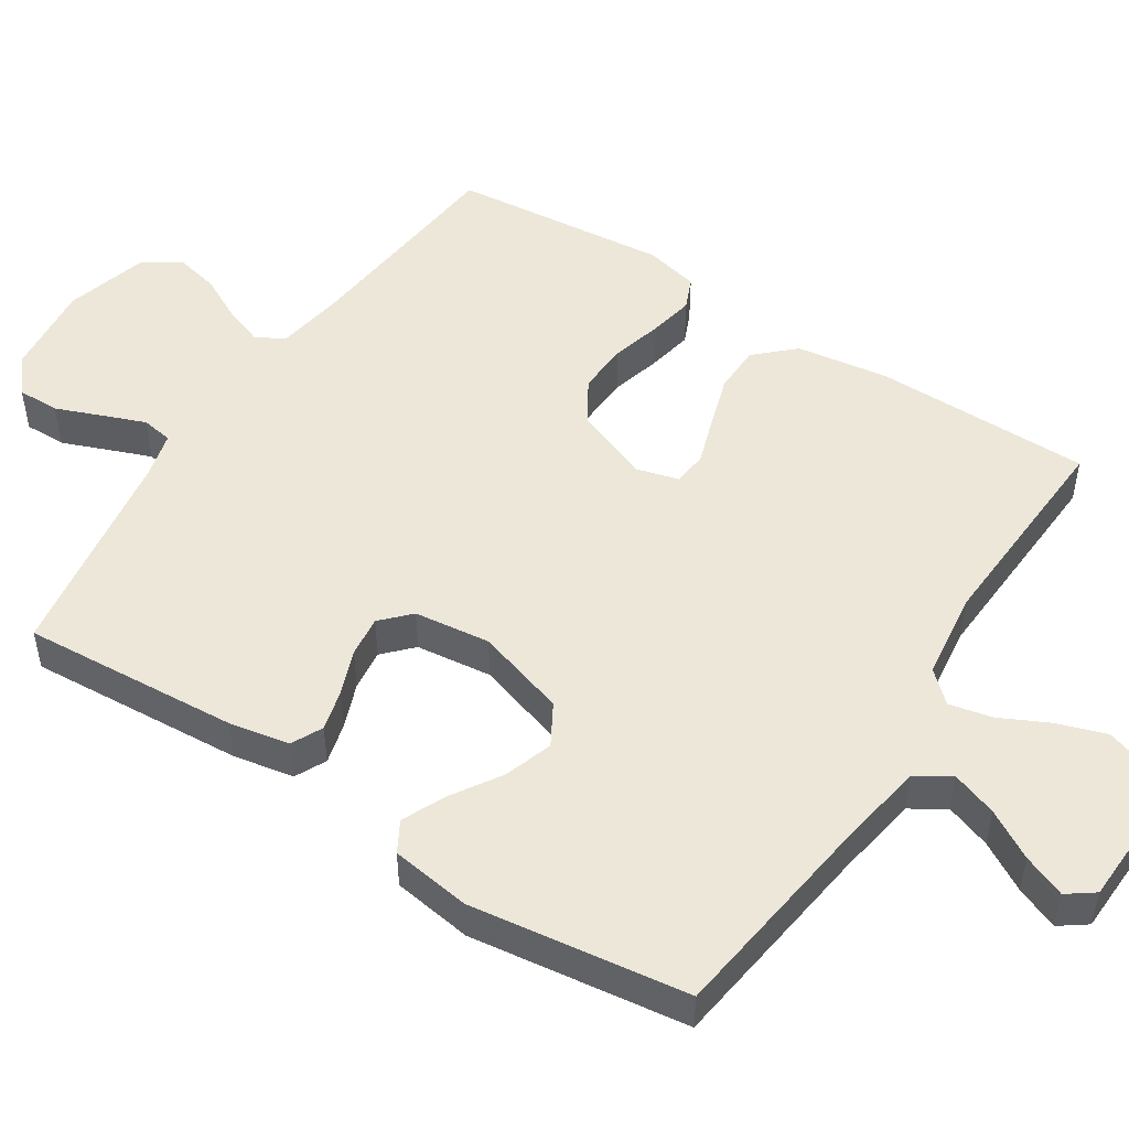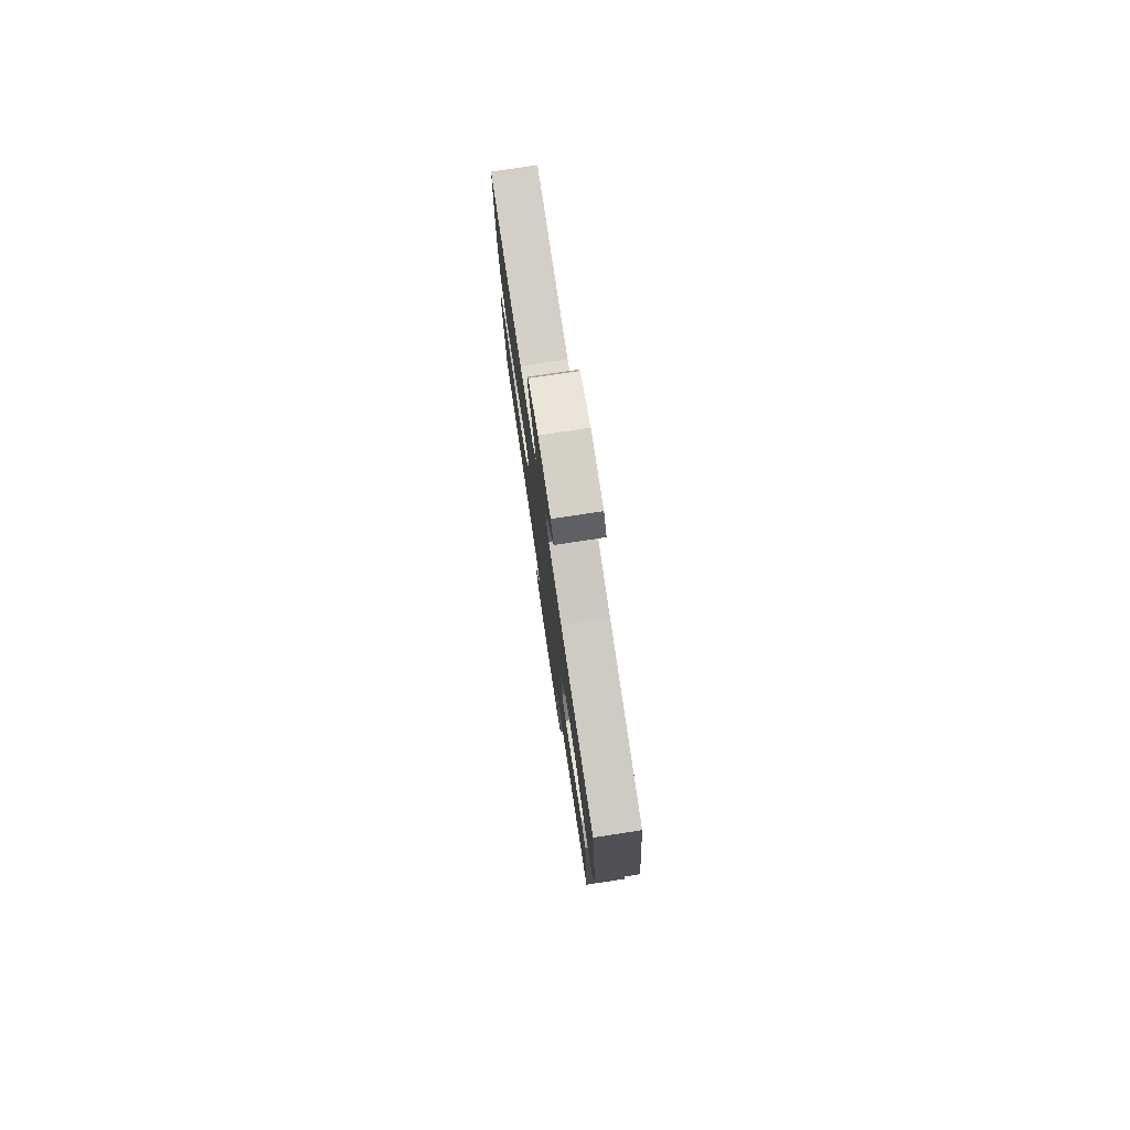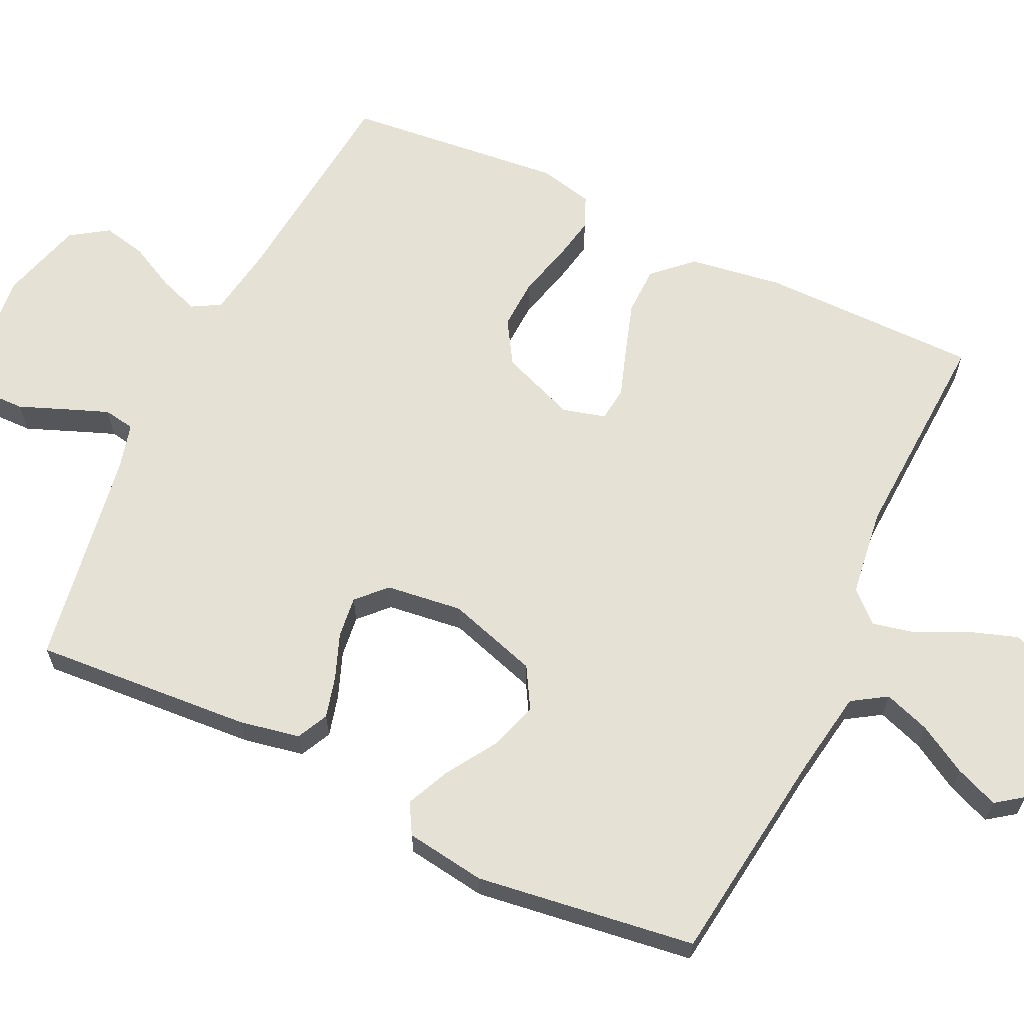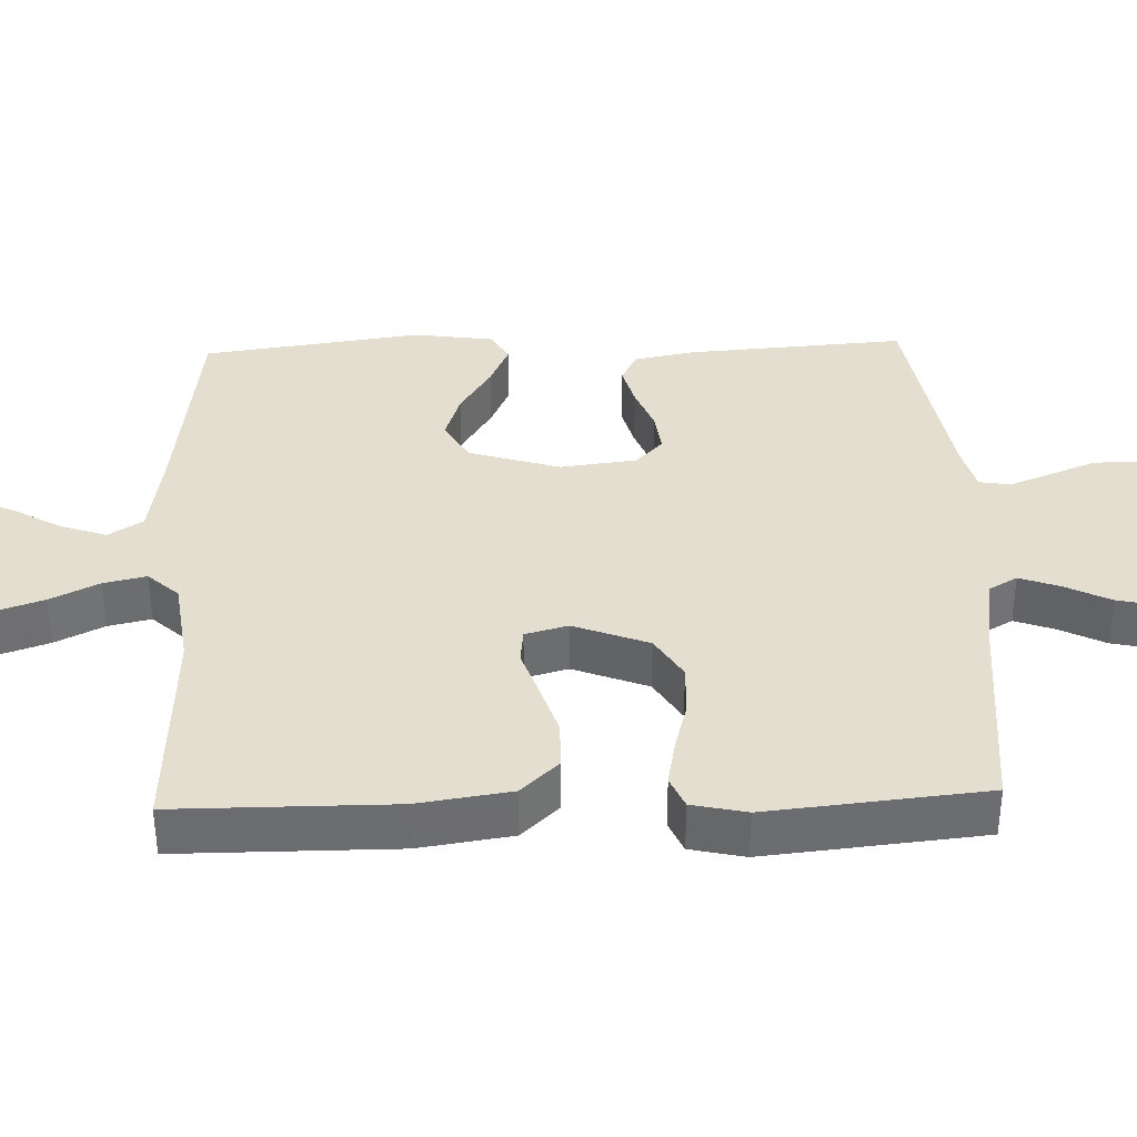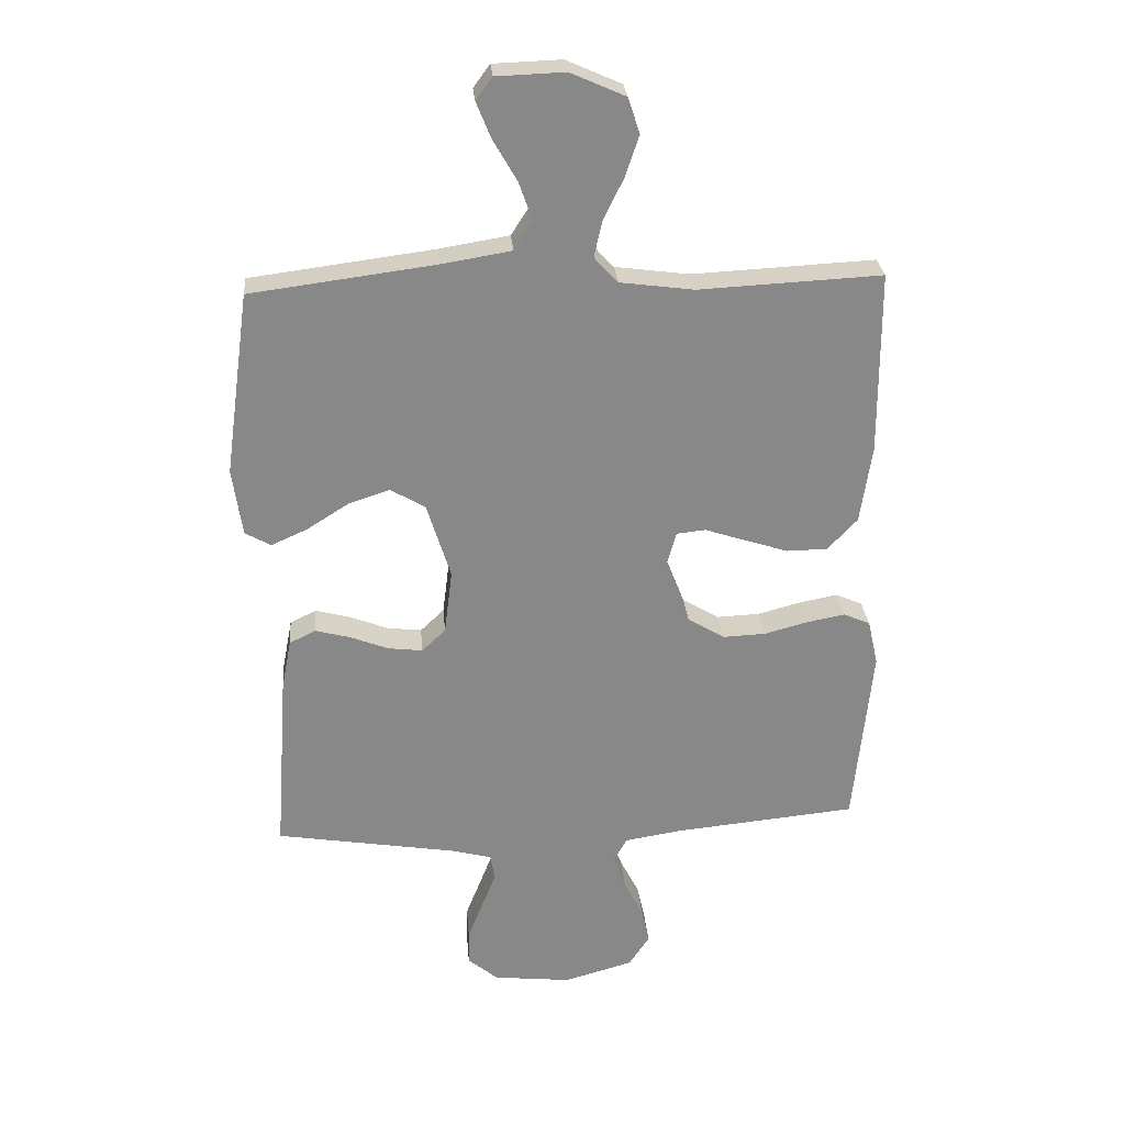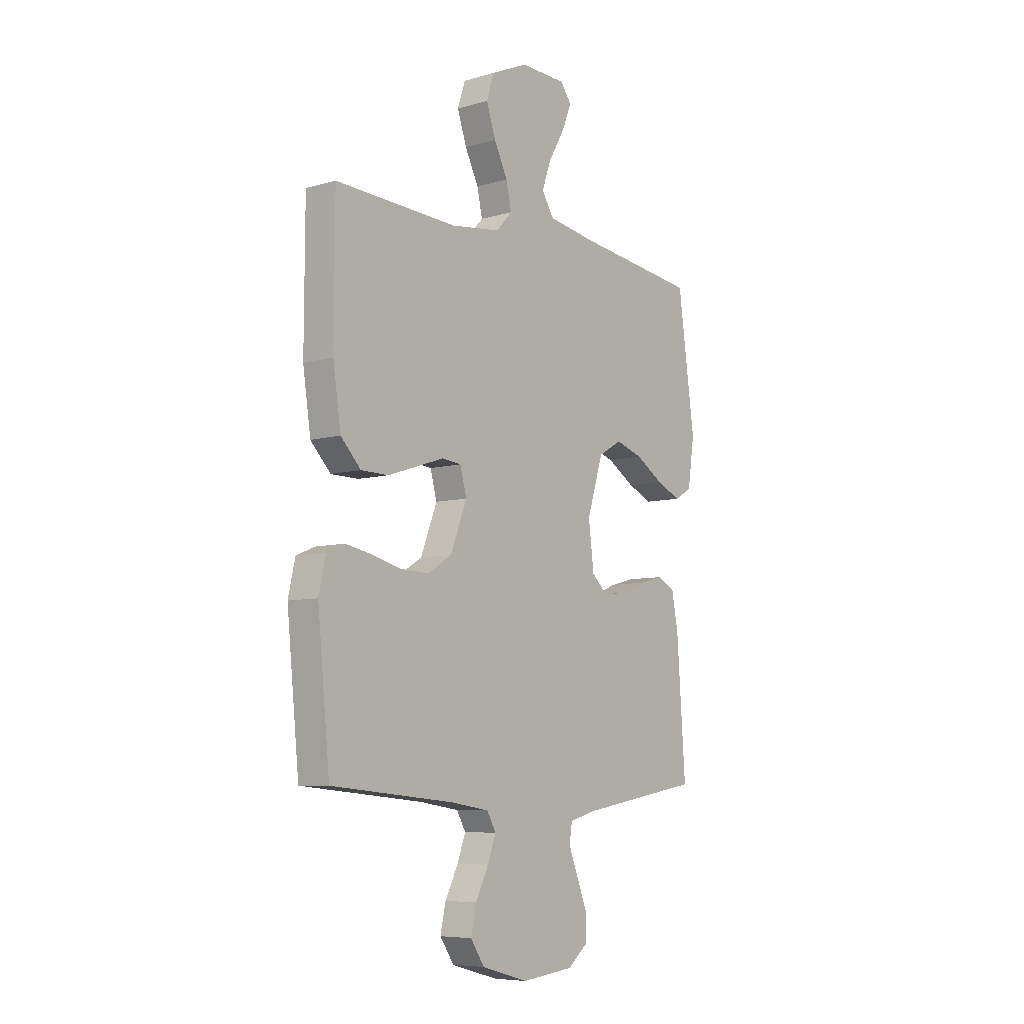
<metadata>
{"format":"obj","ext":"obj","renderer":"f3d","projection":"perspective","resolution":1024,"background":"white","views":[{"elev":49.9,"azim":-57.0,"up":"+Y"},{"elev":78.4,"azim":-98.6,"up":"+Z"},{"elev":64.1,"azim":-64.6,"up":"+Y"},{"elev":36.4,"azim":88.0,"up":"+Y"},{"elev":27.5,"azim":-4.8,"up":"+Z"},{"elev":-7.2,"azim":129.4,"up":"+Z"}]}
</metadata>
<code>
v 0.5 0.07 -0.5
v 0.2 0.07 -0.529
v 0.105 0.07 -0.544
v 0.083 0.07 -0.583
v 0.103 0.07 -0.638
v 0.135 0.07 -0.701
v 0.148 0.07 -0.761
v 0.114 0.07 -0.812
v 0 0.07 -0.844
v -0.128 0.07 -0.83
v -0.178 0.07 -0.789
v -0.177 0.07 -0.731
v -0.152 0.07 -0.668
v -0.129 0.07 -0.609
v -0.136 0.07 -0.566
v -0.2 0.07 -0.549
v -0.5 0.07 -0.5
v -0.479 0.07 -0.2
v -0.463 0.07 -0.117
v -0.42 0.07 -0.096
v -0.363 0.07 -0.111
v -0.301 0.07 -0.135
v -0.244 0.07 -0.142
v -0.205 0.07 -0.105
v -0.192 0.07 0
v -0.231 0.07 0.125
v -0.288 0.07 0.158
v -0.355 0.07 0.136
v -0.423 0.07 0.093
v -0.483 0.07 0.066
v -0.525 0.07 0.09
v -0.541 0.07 0.2
v -0.5 0.07 0.5
v -0.2 0.07 0.539
v -0.084 0.07 0.558
v -0.054 0.07 0.605
v -0.076 0.07 0.668
v -0.115 0.07 0.735
v -0.139 0.07 0.794
v -0.112 0.07 0.831
v 0 0.07 0.835
v 0.09 0.07 0.795
v 0.109 0.07 0.737
v 0.086 0.07 0.669
v 0.053 0.07 0.602
v 0.04 0.07 0.543
v 0.079 0.07 0.501
v 0.2 0.07 0.485
v 0.5 0.07 0.5
v 0.501 0.07 0.2
v 0.482 0.07 0.072
v 0.433 0.07 0.02
v 0.366 0.07 0.019
v 0.294 0.07 0.042
v 0.228 0.07 0.064
v 0.18 0.07 0.059
v 0.164 0.07 0
v 0.204 0.07 -0.103
v 0.264 0.07 -0.14
v 0.335 0.07 -0.137
v 0.406 0.07 -0.118
v 0.469 0.07 -0.106
v 0.513 0.07 -0.125
v 0.53 0.07 -0.2
v 0.5 0 -0.5
v 0.2 0 -0.529
v 0.105 0 -0.544
v 0.083 0 -0.583
v 0.103 0 -0.638
v 0.135 0 -0.701
v 0.148 0 -0.761
v 0.114 0 -0.812
v 0 0 -0.844
v -0.128 0 -0.83
v -0.178 0 -0.789
v -0.177 0 -0.731
v -0.152 0 -0.668
v -0.129 0 -0.609
v -0.136 0 -0.566
v -0.2 0 -0.549
v -0.5 0 -0.5
v -0.479 0 -0.2
v -0.463 0 -0.117
v -0.42 0 -0.096
v -0.363 0 -0.111
v -0.301 0 -0.135
v -0.244 0 -0.142
v -0.205 0 -0.105
v -0.192 0 0
v -0.231 0 0.125
v -0.288 0 0.158
v -0.355 0 0.136
v -0.423 0 0.093
v -0.483 0 0.066
v -0.525 0 0.09
v -0.541 0 0.2
v -0.5 0 0.5
v -0.2 0 0.539
v -0.084 0 0.558
v -0.054 0 0.605
v -0.076 0 0.668
v -0.115 0 0.735
v -0.139 0 0.794
v -0.112 0 0.831
v 0 0 0.835
v 0.09 0 0.795
v 0.109 0 0.737
v 0.086 0 0.669
v 0.053 0 0.602
v 0.04 0 0.543
v 0.079 0 0.501
v 0.2 0 0.485
v 0.5 0 0.5
v 0.501 0 0.2
v 0.482 0 0.072
v 0.433 0 0.02
v 0.366 0 0.019
v 0.294 0 0.042
v 0.228 0 0.064
v 0.18 0 0.059
v 0.164 0 0
v 0.204 0 -0.103
v 0.264 0 -0.14
v 0.335 0 -0.137
v 0.406 0 -0.118
v 0.469 0 -0.106
v 0.513 0 -0.125
v 0.53 0 -0.2
f 64 1 2
f 63 64 2
f 62 63 2
f 61 62 2
f 60 61 2
f 59 60 2 3
f 58 59 3 4
f 57 58 4
f 53 54 55
f 52 53 55
f 51 52 55
f 50 51 55
f 49 50 55
f 48 49 55
f 47 48 55 56
f 46 47 56 57
f 43 44 45
f 42 43 45
f 41 42 45
f 40 41 45
f 39 40 45
f 38 39 45
f 37 38 45
f 36 37 45 46
f 46 57 4
f 36 46 4
f 35 36 4
f 32 33 34
f 31 32 34
f 30 31 34
f 29 30 34
f 28 29 34
f 27 28 34 35
f 20 21 22
f 19 20 22
f 18 19 22
f 17 18 22
f 16 17 22
f 15 16 22 23
f 11 12 13
f 10 11 13
f 9 10 13
f 8 9 13
f 7 8 13
f 6 7 13
f 5 6 13
f 4 5 13 14
f 35 4 14 15
f 26 27 35
f 25 26 35
f 24 25 35 15
f 15 23 24
f 66 65 128
f 66 128 127
f 66 127 126
f 66 126 125
f 66 125 124
f 67 66 124 123
f 68 67 123 122
f 68 122 121
f 119 118 117
f 119 117 116
f 119 116 115
f 119 115 114
f 119 114 113
f 119 113 112
f 120 119 112 111
f 121 120 111 110
f 109 108 107
f 109 107 106
f 109 106 105
f 109 105 104
f 109 104 103
f 109 103 102
f 109 102 101
f 110 109 101 100
f 68 121 110
f 68 110 100
f 68 100 99
f 98 97 96
f 98 96 95
f 98 95 94
f 98 94 93
f 98 93 92
f 99 98 92 91
f 86 85 84
f 86 84 83
f 86 83 82
f 86 82 81
f 86 81 80
f 87 86 80 79
f 77 76 75
f 77 75 74
f 77 74 73
f 77 73 72
f 77 72 71
f 77 71 70
f 77 70 69
f 78 77 69 68
f 79 78 68 99
f 99 91 90
f 99 90 89
f 79 99 89 88
f 88 87 79
f 1 65 66 2
f 2 66 67 3
f 3 67 68 4
f 4 68 69 5
f 5 69 70 6
f 6 70 71 7
f 7 71 72 8
f 8 72 73 9
f 9 73 74 10
f 10 74 75 11
f 11 75 76 12
f 12 76 77 13
f 13 77 78 14
f 14 78 79 15
f 15 79 80 16
f 16 80 81 17
f 17 81 82 18
f 18 82 83 19
f 19 83 84 20
f 20 84 85 21
f 21 85 86 22
f 22 86 87 23
f 23 87 88 24
f 24 88 89 25
f 25 89 90 26
f 26 90 91 27
f 27 91 92 28
f 28 92 93 29
f 29 93 94 30
f 30 94 95 31
f 31 95 96 32
f 32 96 97 33
f 33 97 98 34
f 34 98 99 35
f 35 99 100 36
f 36 100 101 37
f 37 101 102 38
f 38 102 103 39
f 39 103 104 40
f 40 104 105 41
f 41 105 106 42
f 42 106 107 43
f 43 107 108 44
f 44 108 109 45
f 45 109 110 46
f 46 110 111 47
f 47 111 112 48
f 48 112 113 49
f 49 113 114 50
f 50 114 115 51
f 51 115 116 52
f 52 116 117 53
f 53 117 118 54
f 54 118 119 55
f 55 119 120 56
f 56 120 121 57
f 57 121 122 58
f 58 122 123 59
f 59 123 124 60
f 60 124 125 61
f 61 125 126 62
f 62 126 127 63
f 63 127 128 64
f 64 128 65 1

</code>
